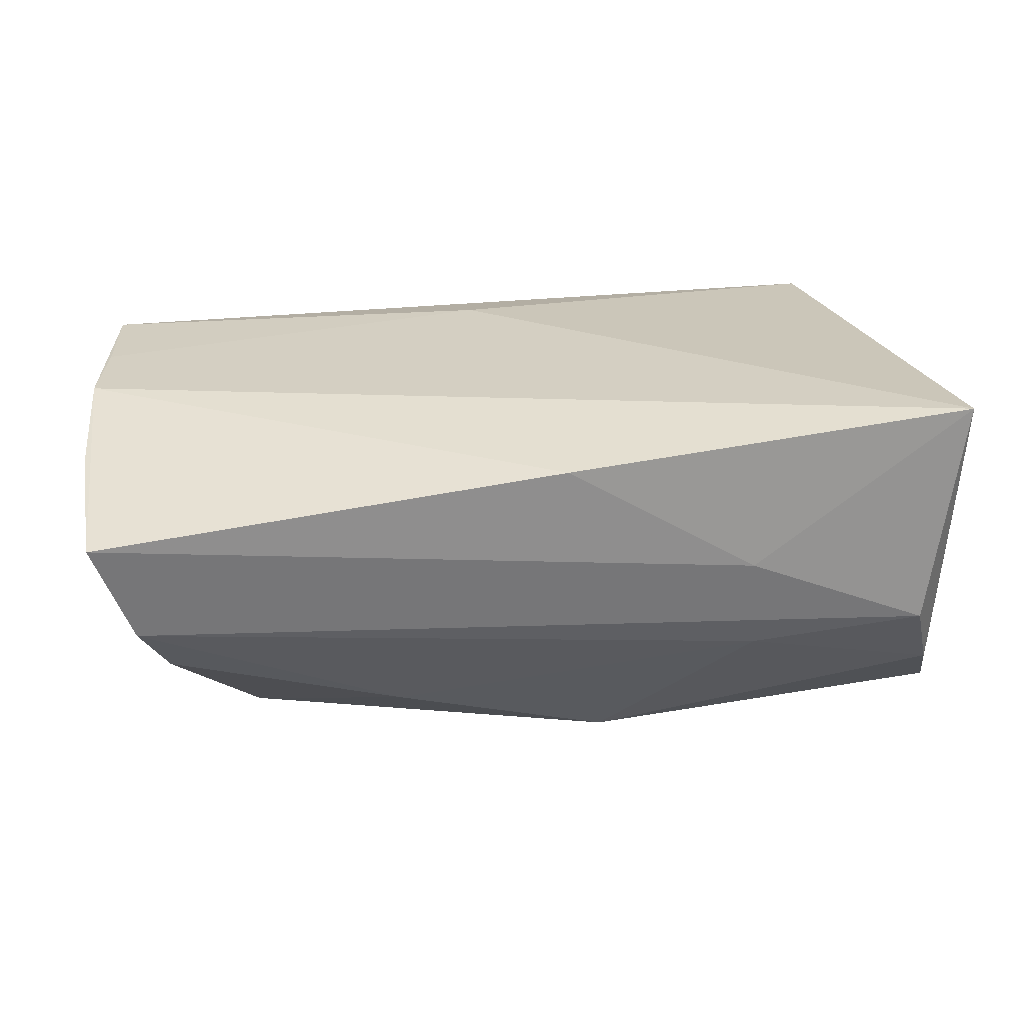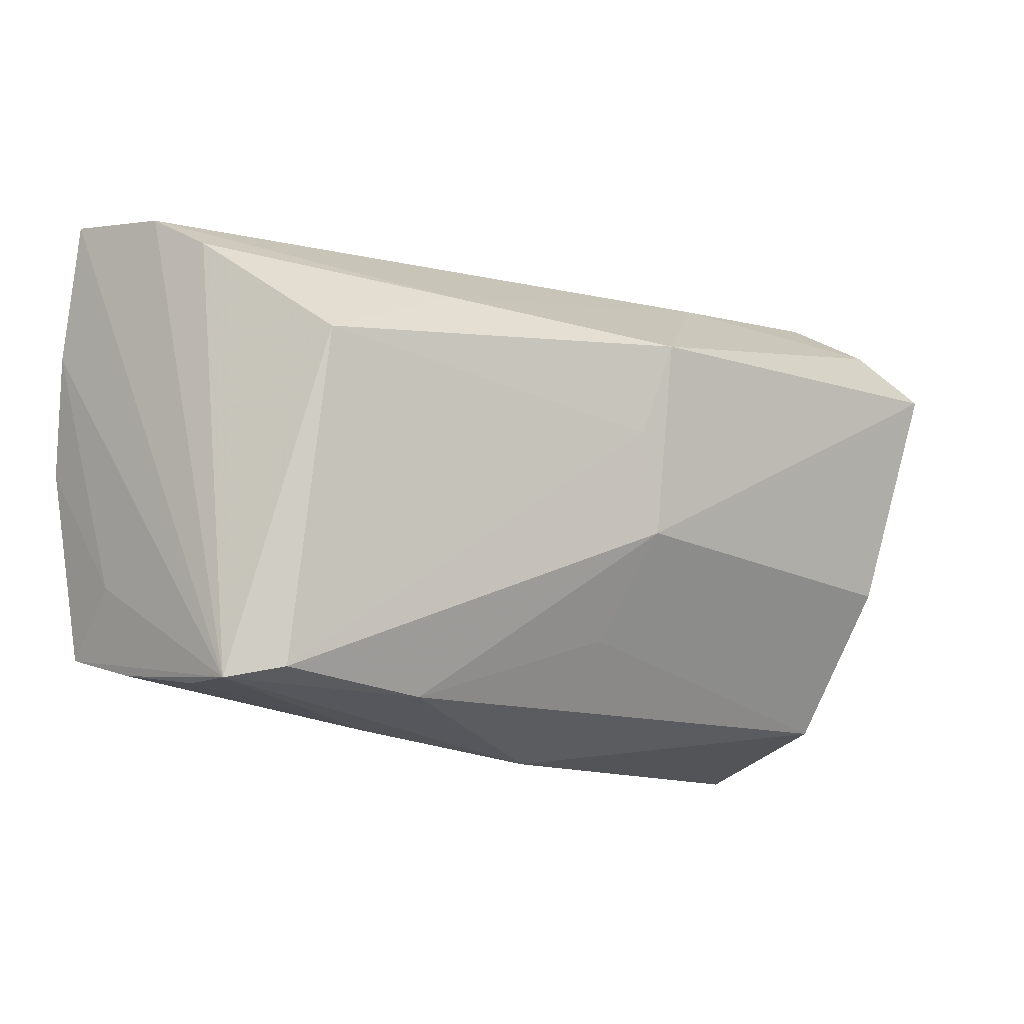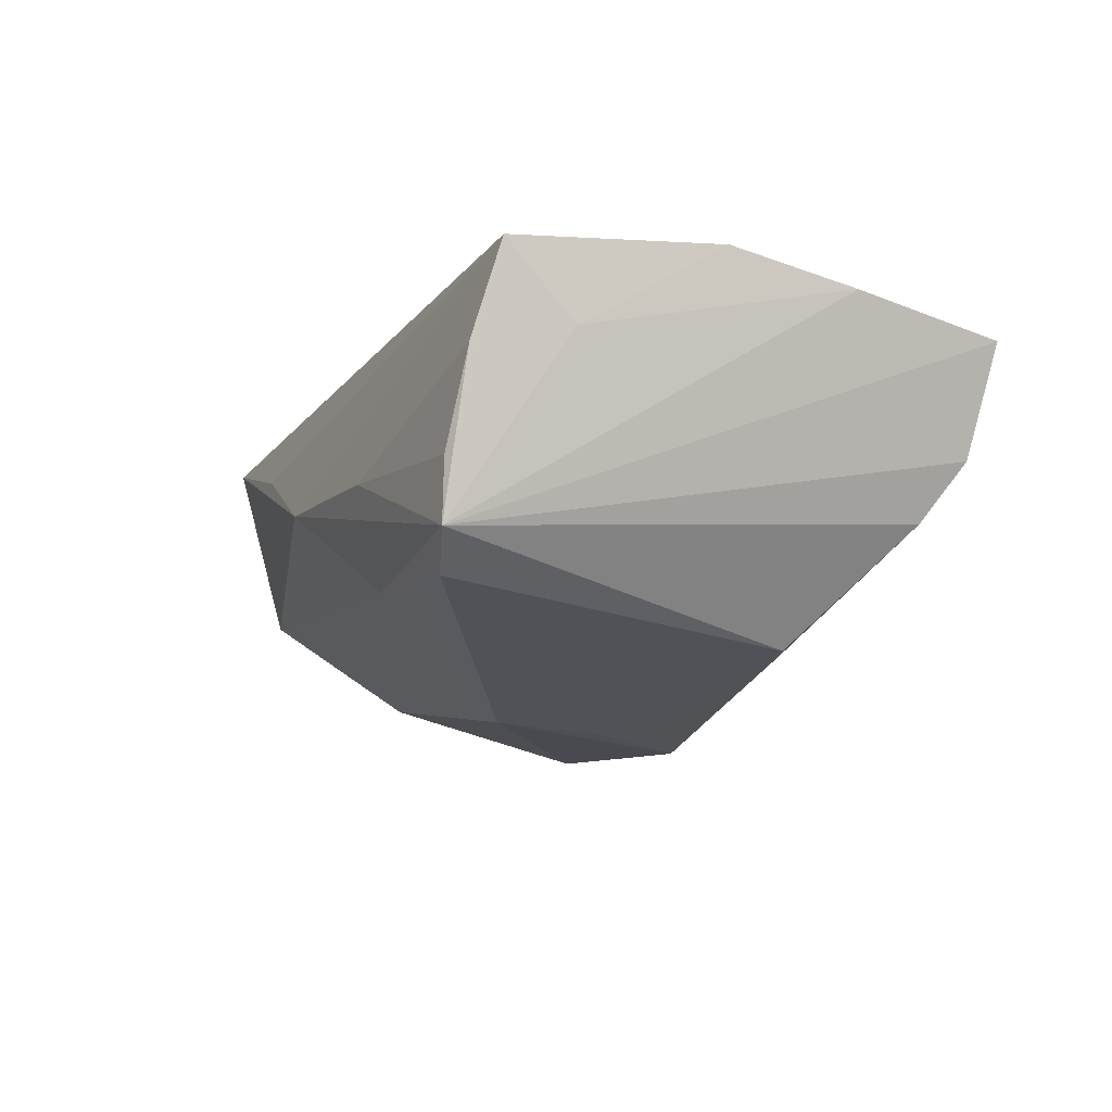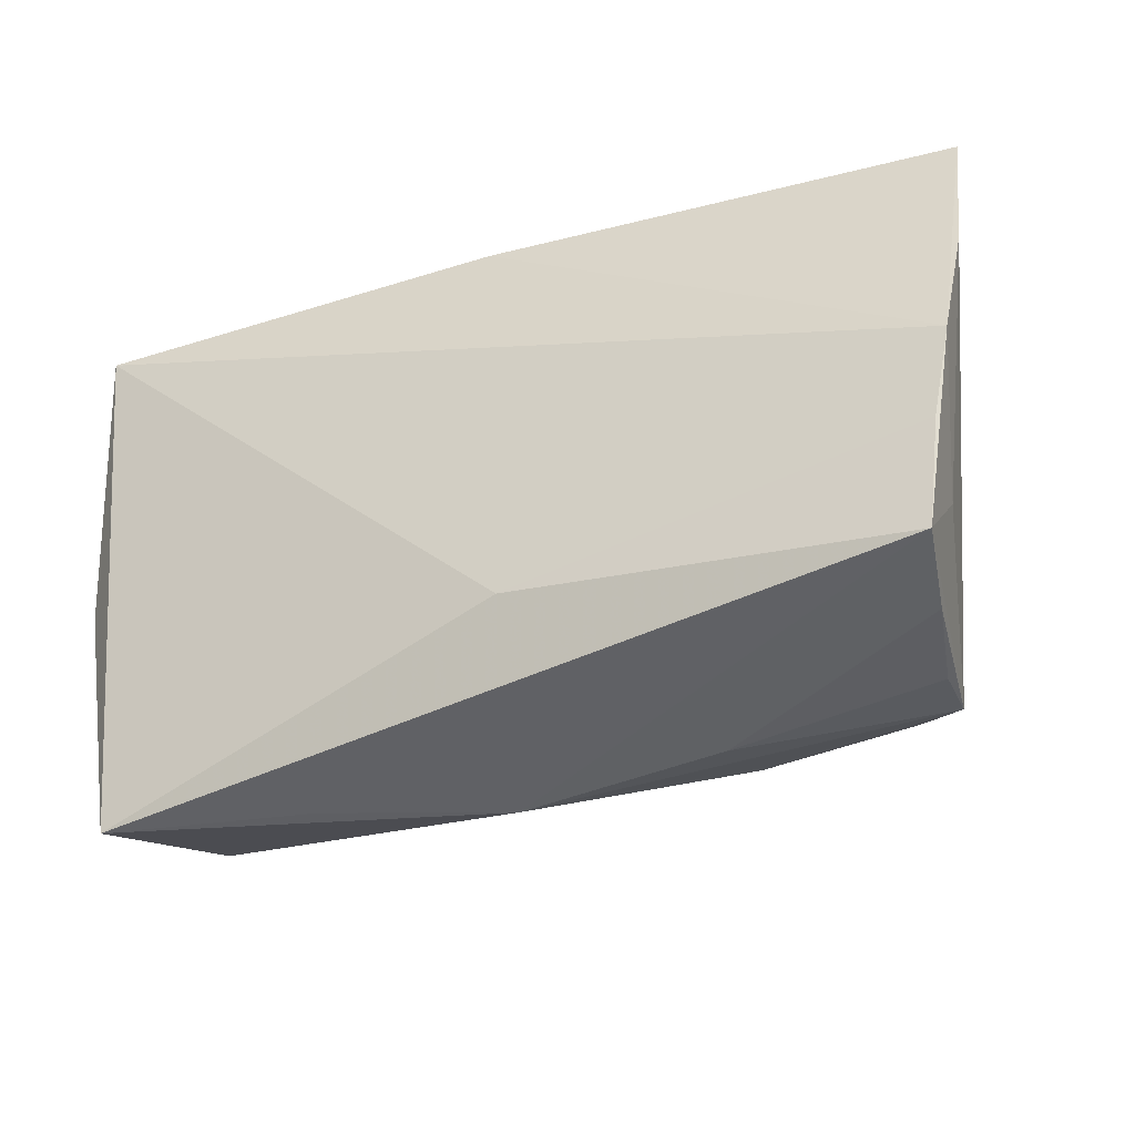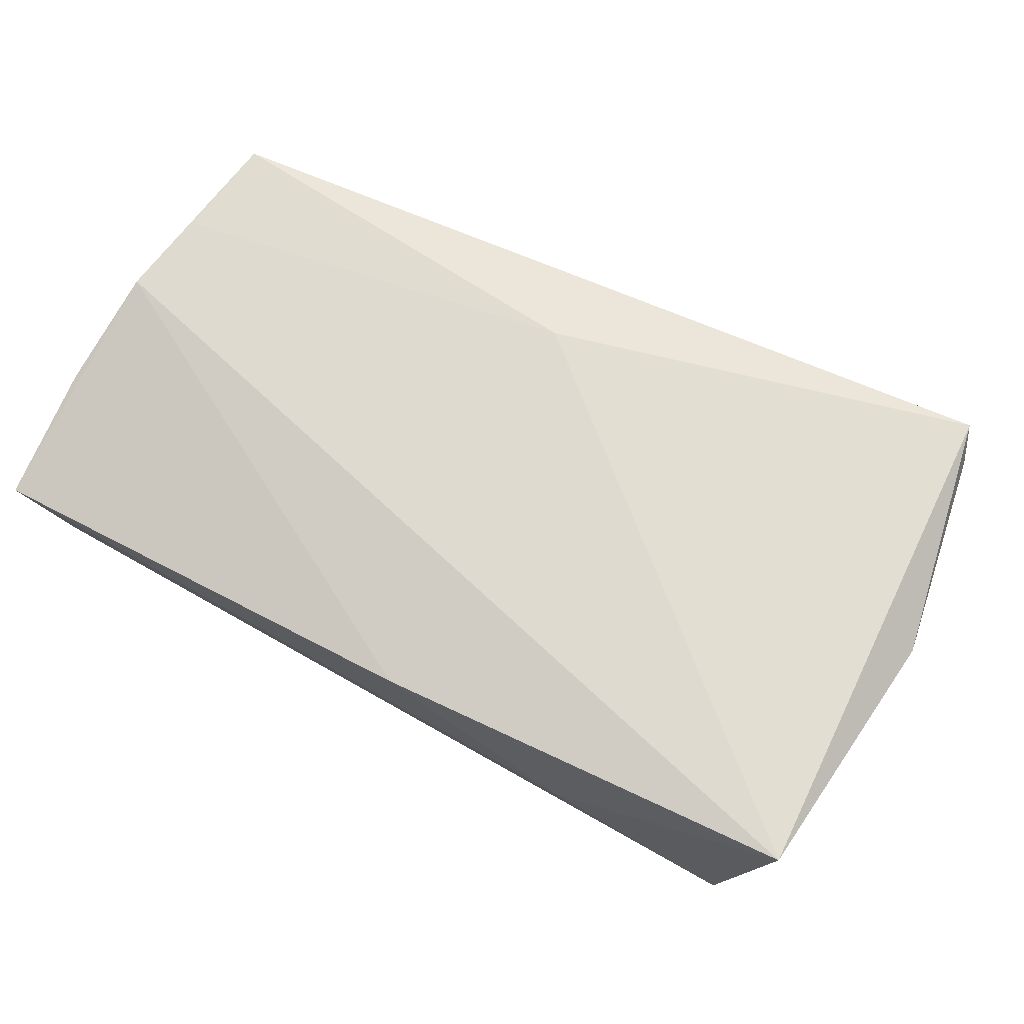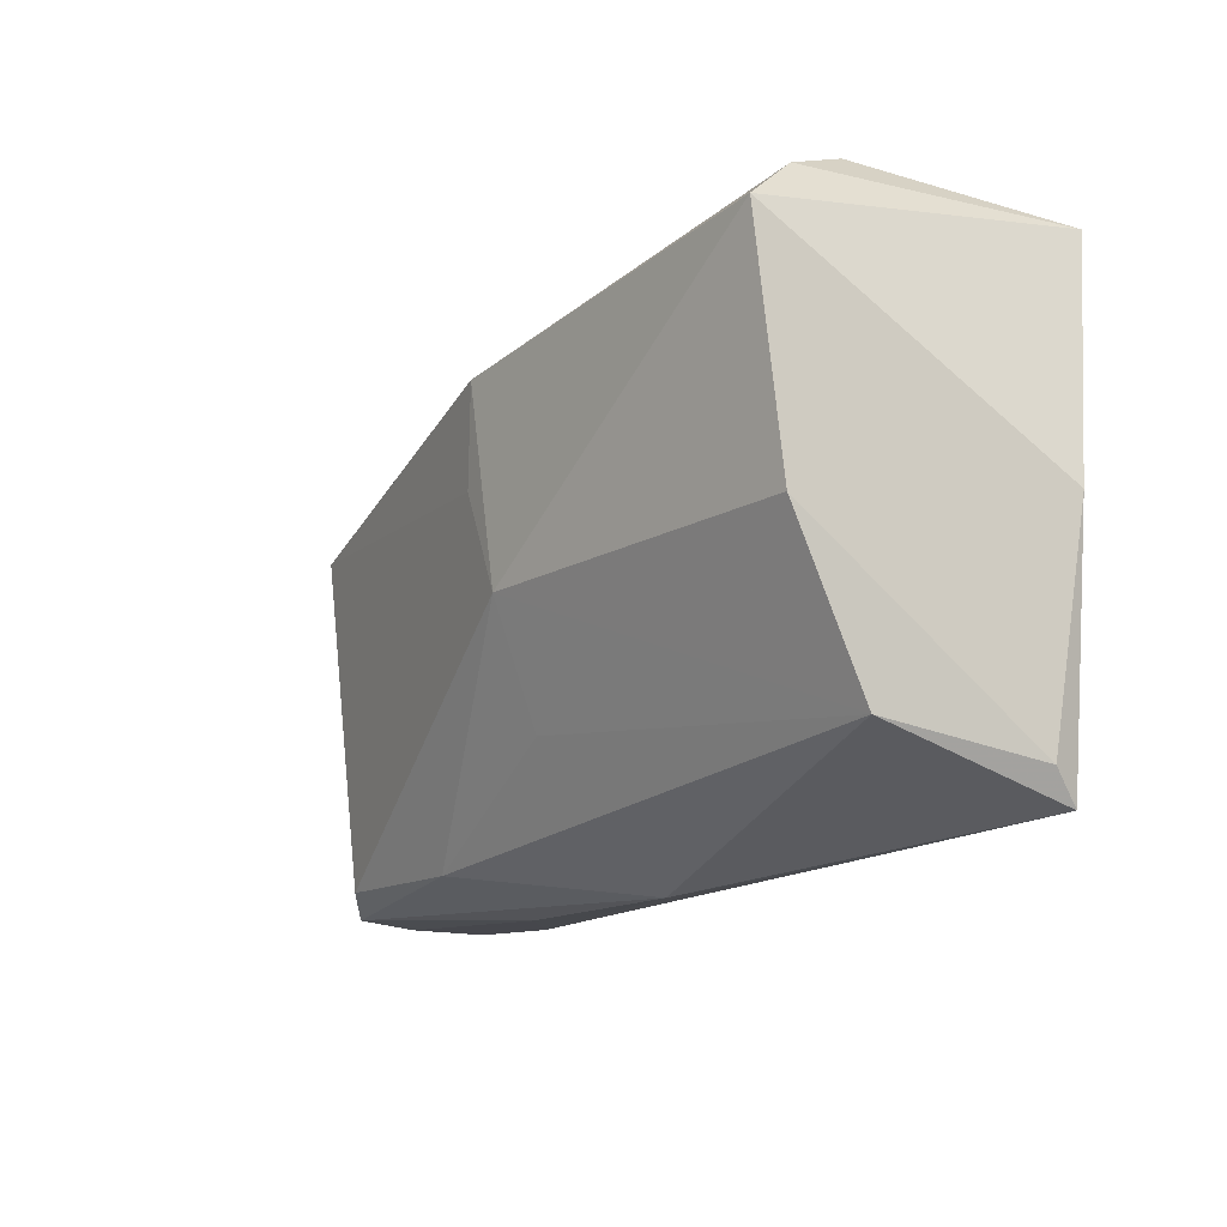
<metadata>
{"format":"obj","ext":"obj","renderer":"f3d","projection":"perspective","resolution":1024,"background":"white","views":[{"elev":25.3,"azim":169.5,"up":"+Z"},{"elev":-11.8,"azim":146.3,"up":"+Y"},{"elev":-11.2,"azim":73.1,"up":"+Z"},{"elev":-30.9,"azim":25.5,"up":"+Y"},{"elev":70.6,"azim":-151.5,"up":"+Z"},{"elev":-22.6,"azim":-123.5,"up":"+Y"}]}
</metadata>
<code>
v -0.02215 0.02795 -0.01007
v 0.006049 -0.01878 0.01962
v -0.04839 0.02804 0.01962
v -0.001582 -0.02034 -0.01649
v 0.05084 -0.02582 0.00832
v 0.05018 0.02458 -0.007714
v 0.02348 -0.0317 -0.001231
v 0.04727 -0.02766 -0.01049
v 0.03943 0.01288 -0.02051
v 0.05844 0.01427 0.01516
v 0.05344 -0.02298 0.01908
v 0.04778 -0.02761 -0.003137
v -0.05194 -0.004539 0.01322
v -0.02137 -0.03428 0.008775
v -0.0008053 -0.03463 -6.36e-06
v -0.001965 0.004784 -0.02553
v -0.05038 0.01588 -0.0245
v 0.05843 0.03033 0.01091
v 0.05499 -0.0103 0.01922
v -0.00521 0.01598 -0.02736
v -0.02083 0.03033 0.001896
v -0.04583 -0.03458 0.01509
v 0.02179 0.02017 -0.01807
v 0.05372 0.02865 -0.001303
v -0.005092 -0.007395 -0.02411
v 0.05349 -0.01508 0.01006
v -0.04631 -0.0108 -0.01811
v -0.04355 0.0293 -0.007855
v -0.04744 -0.0313 0.01133
v -0.04716 0.02354 -0.01714
v 0.0412 -0.02637 -0.01451
v 0.05708 0.0003329 0.0191
v 0.002516 0.03033 0.01624
v 0.02292 -0.02864 -0.01334
v -0.04368 -0.02896 -0.007231
f 22 3 13
f 33 32 18
f 3 32 33
f 13 3 17
f 15 11 14
f 14 22 15
f 11 22 14
f 29 22 13
f 13 17 29
f 29 17 27
f 15 22 35
f 35 29 27
f 22 29 35
f 3 22 2
f 2 22 11
f 28 24 1
f 25 17 20
f 27 17 25
f 25 35 27
f 21 28 3
f 3 33 21
f 21 33 18
f 18 24 21
f 21 24 28
f 20 17 30
f 30 1 20
f 28 1 30
f 3 28 30
f 30 17 3
f 11 32 19
f 19 2 11
f 19 32 3
f 3 2 19
f 31 9 8
f 8 24 18
f 8 5 12
f 11 5 8
f 34 25 31
f 15 35 34
f 34 8 15
f 31 8 34
f 23 9 20
f 20 1 23
f 23 1 24
f 31 25 16
f 16 9 31
f 16 25 20
f 20 9 16
f 15 8 7
f 7 8 12
f 12 5 7
f 7 11 15
f 7 5 11
f 24 8 6
f 6 8 9
f 6 23 24
f 9 23 6
f 18 32 10
f 10 8 18
f 26 32 11
f 11 8 26
f 26 10 32
f 8 10 26
f 35 25 4
f 4 34 35
f 25 34 4

</code>
